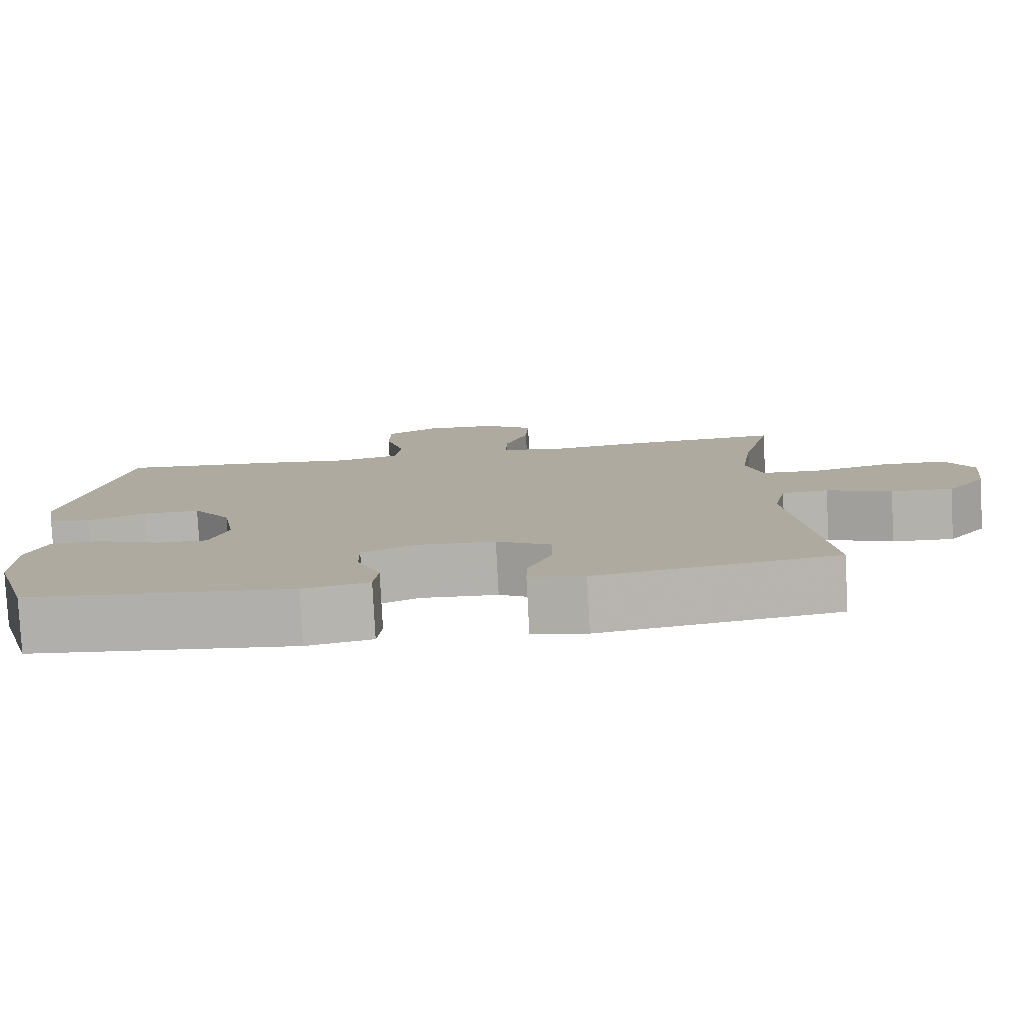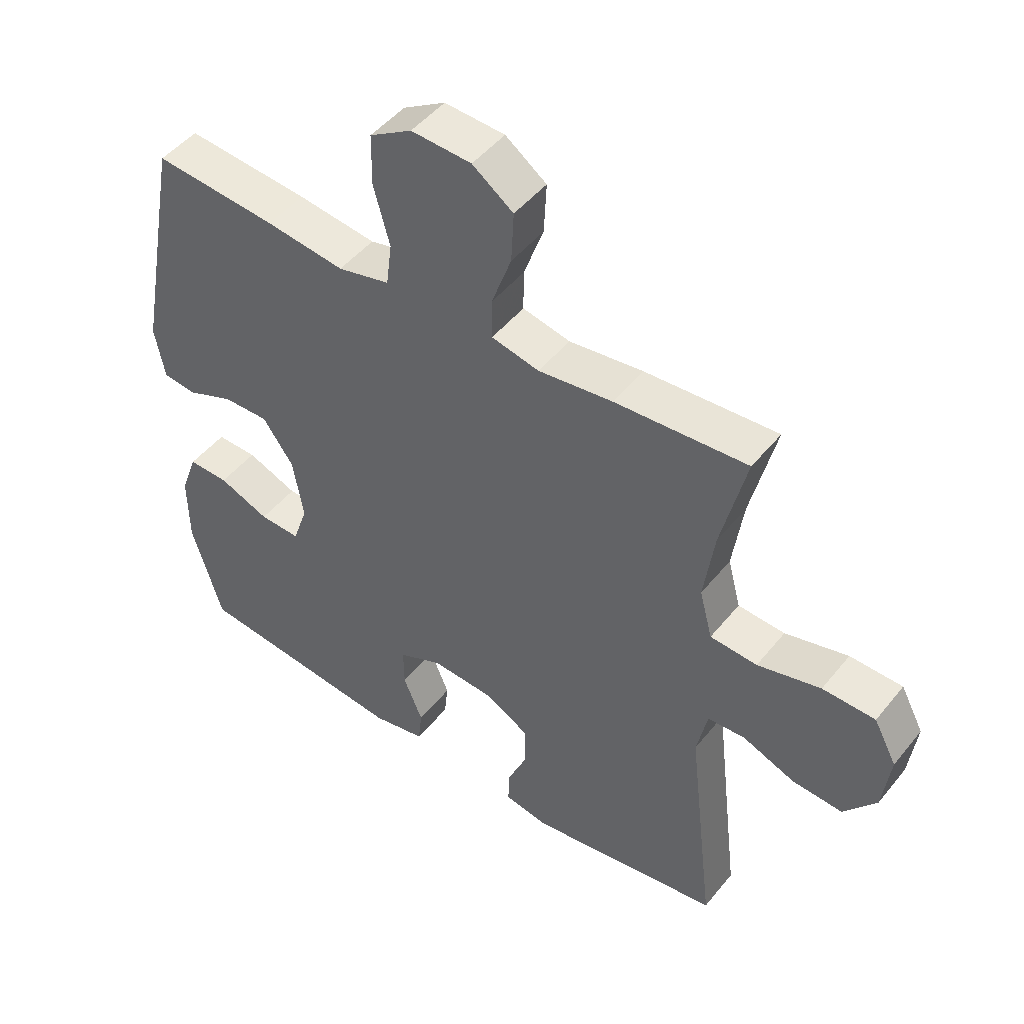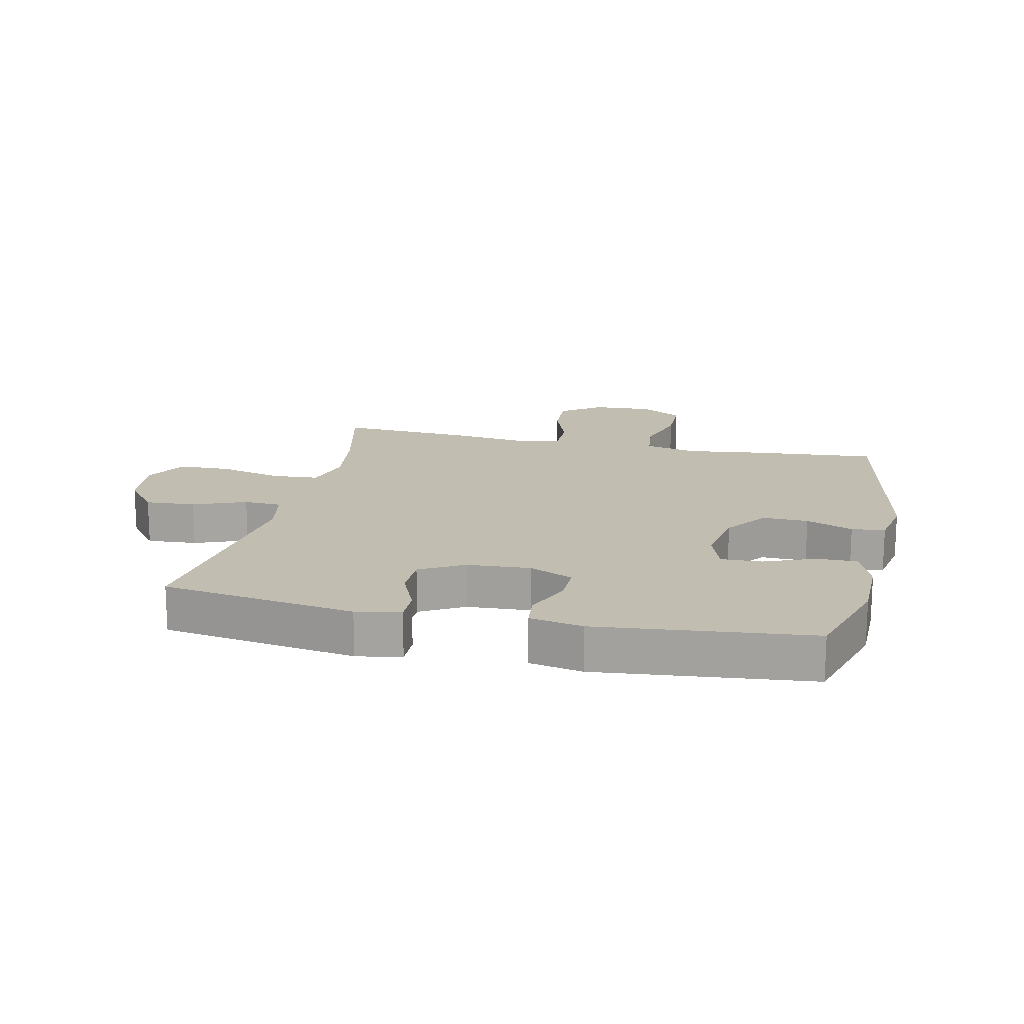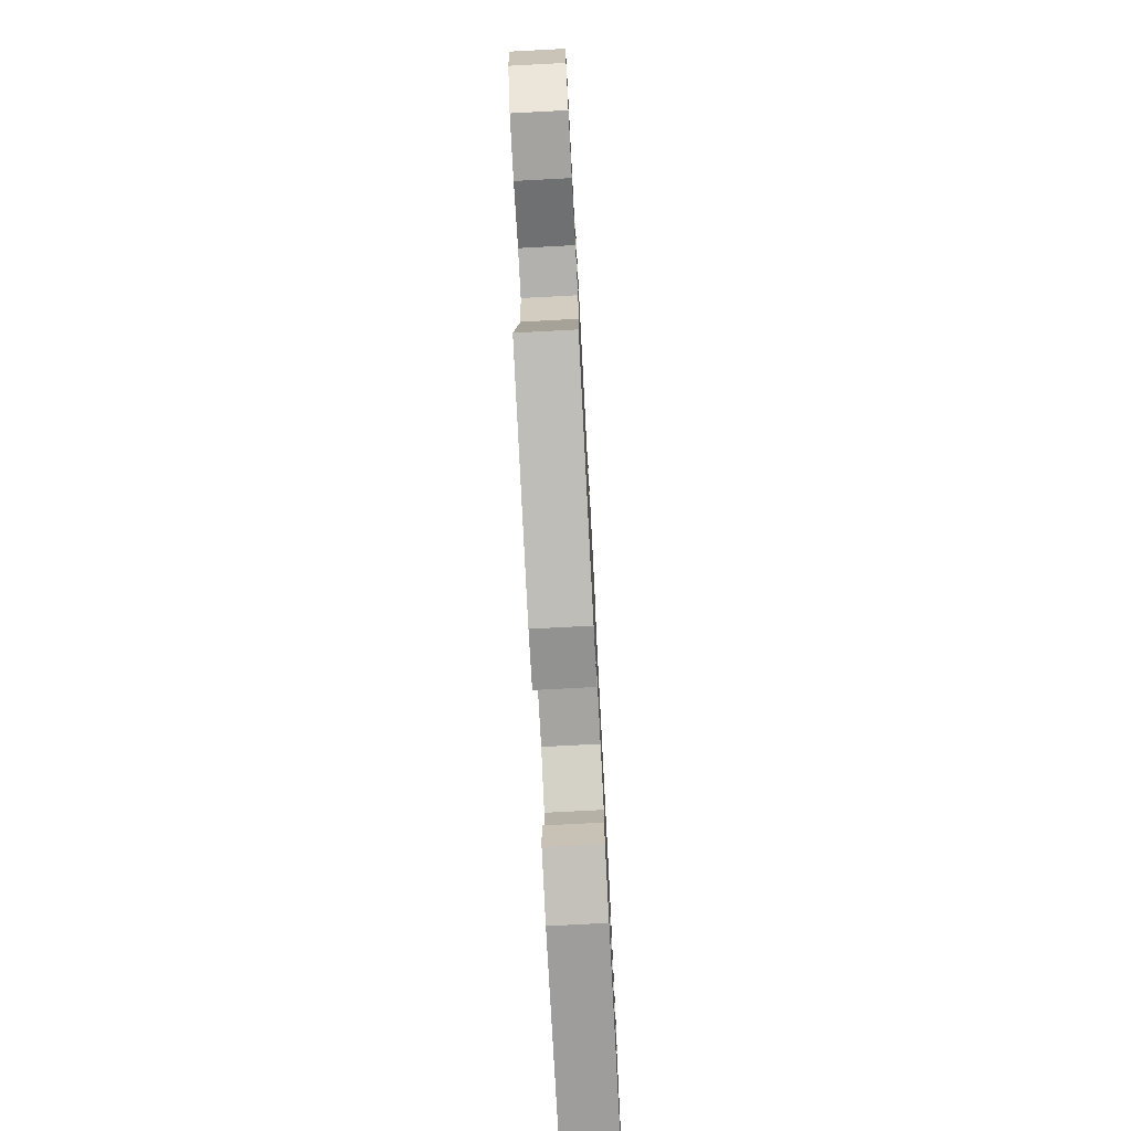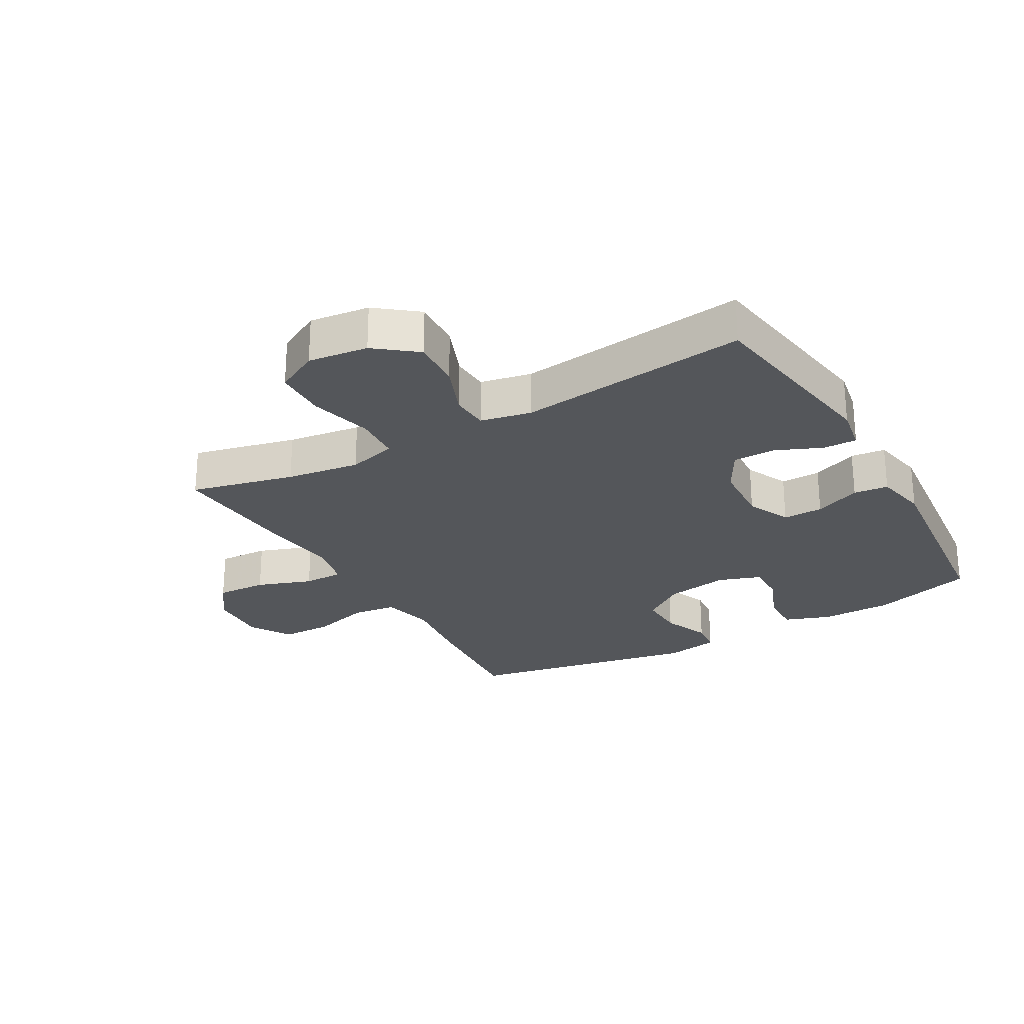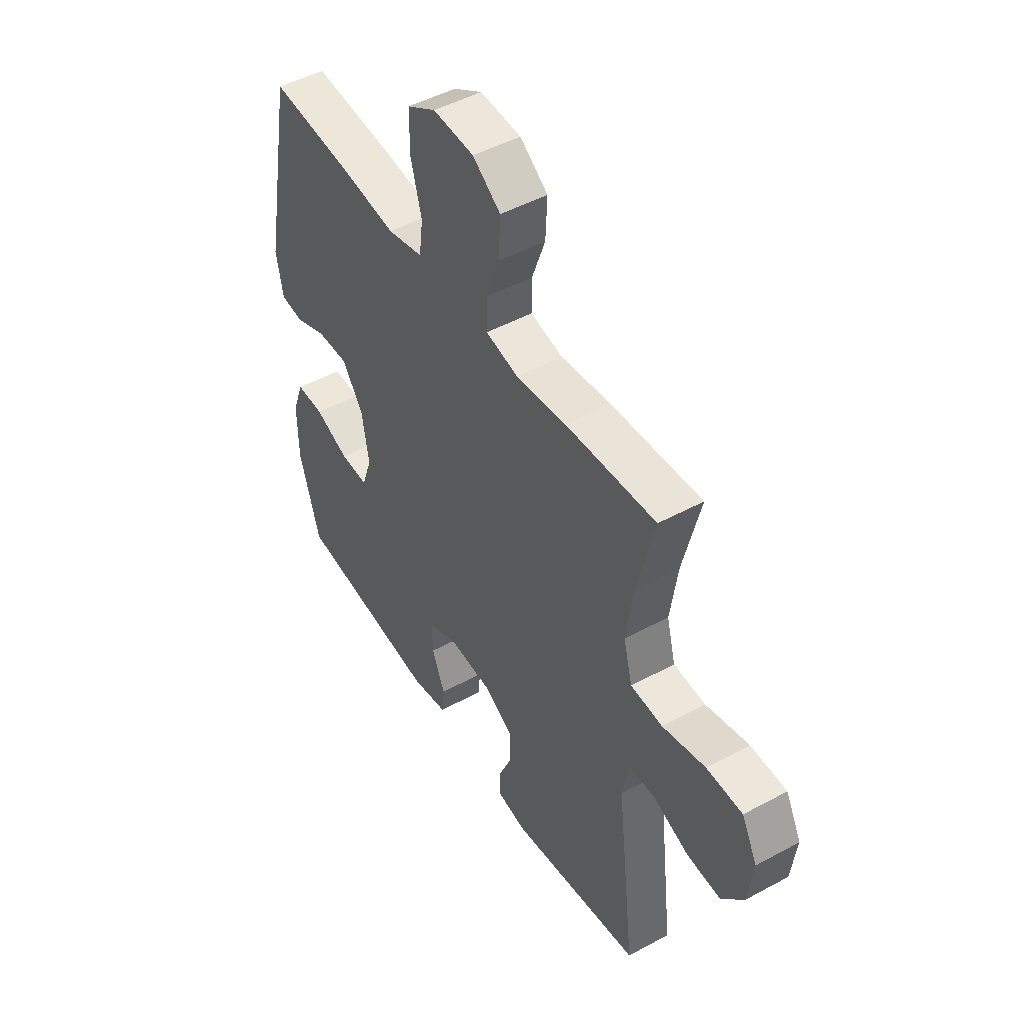
<metadata>
{"format":"obj","ext":"obj","renderer":"f3d","projection":"perspective","resolution":1024,"background":"white","views":[{"elev":-80.0,"azim":3.0,"up":"+Z"},{"elev":47.9,"azim":36.9,"up":"+Z"},{"elev":16.7,"azim":-167.4,"up":"+Y"},{"elev":-76.5,"azim":93.0,"up":"+Z"},{"elev":-25.7,"azim":119.8,"up":"+Y"},{"elev":48.2,"azim":58.7,"up":"+Z"}]}
</metadata>
<code>
v -0.5 0.07 -0.5
v -0.549 0.07 -0.335
v -0.55 0.07 -0.219
v -0.523 0.07 -0.145
v -0.457 0.07 -0.146
v -0.375 0.07 -0.179
v -0.309 0.07 -0.181
v -0.285 0.07 -0.111
v -0.302 0.07 -0.01
v -0.352 0.07 0.06
v -0.426 0.07 0.058
v -0.502 0.07 0.027
v -0.556 0.07 0.033
v -0.572 0.07 0.119
v -0.5 0.07 0.5
v -0.301 0.07 0.483
v -0.174 0.07 0.467
v -0.09 0.07 0.487
v -0.081 0.07 0.558
v -0.107 0.07 0.653
v -0.106 0.07 0.736
v -0.038 0.07 0.777
v 0.059 0.07 0.772
v 0.125 0.07 0.724
v 0.121 0.07 0.642
v 0.089 0.07 0.553
v 0.089 0.07 0.488
v 0.166 0.07 0.471
v 0.286 0.07 0.486
v 0.5 0.07 0.5
v 0.46 0.07 0.332
v 0.443 0.07 0.213
v 0.464 0.07 0.134
v 0.54 0.07 0.129
v 0.642 0.07 0.155
v 0.727 0.07 0.153
v 0.764 0.07 0.083
v 0.752 0.07 -0.014
v 0.7 0.07 -0.08
v 0.619 0.07 -0.075
v 0.534 0.07 -0.041
v 0.473 0.07 -0.044
v 0.456 0.07 -0.126
v 0.5 0.07 -0.5
v 0.187 0.07 -0.548
v 0.115 0.07 -0.535
v 0.116 0.07 -0.481
v 0.148 0.07 -0.406
v 0.148 0.07 -0.337
v 0.077 0.07 -0.297
v -0.025 0.07 -0.291
v -0.096 0.07 -0.323
v -0.095 0.07 -0.388
v -0.064 0.07 -0.463
v -0.07 0.07 -0.519
v -0.156 0.07 -0.536
v -0.5 0 -0.5
v -0.549 0 -0.335
v -0.55 0 -0.219
v -0.523 0 -0.145
v -0.457 0 -0.146
v -0.375 0 -0.179
v -0.309 0 -0.181
v -0.285 0 -0.111
v -0.302 0 -0.01
v -0.352 0 0.06
v -0.426 0 0.058
v -0.502 0 0.027
v -0.556 0 0.033
v -0.572 0 0.119
v -0.5 0 0.5
v -0.301 0 0.483
v -0.174 0 0.467
v -0.09 0 0.487
v -0.081 0 0.558
v -0.107 0 0.653
v -0.106 0 0.736
v -0.038 0 0.777
v 0.059 0 0.772
v 0.125 0 0.724
v 0.121 0 0.642
v 0.089 0 0.553
v 0.089 0 0.488
v 0.166 0 0.471
v 0.286 0 0.486
v 0.5 0 0.5
v 0.46 0 0.332
v 0.443 0 0.213
v 0.464 0 0.134
v 0.54 0 0.129
v 0.642 0 0.155
v 0.727 0 0.153
v 0.764 0 0.083
v 0.752 0 -0.014
v 0.7 0 -0.08
v 0.619 0 -0.075
v 0.534 0 -0.041
v 0.473 0 -0.044
v 0.456 0 -0.126
v 0.5 0 -0.5
v 0.187 0 -0.548
v 0.115 0 -0.535
v 0.116 0 -0.481
v 0.148 0 -0.406
v 0.148 0 -0.337
v 0.077 0 -0.297
v -0.025 0 -0.291
v -0.096 0 -0.323
v -0.095 0 -0.388
v -0.064 0 -0.463
v -0.07 0 -0.519
v -0.156 0 -0.536
f 53 54 55 56
f 52 53 56 1
f 51 52 1 2
f 45 46 47 48
f 43 44 45 48
f 42 43 48 49
f 38 39 40 41
f 38 41 42
f 37 38 42
f 34 35 36 37
f 33 34 37 42
f 32 33 42 49
f 28 29 30 31
f 27 28 31 32
f 23 24 25 26
f 23 26 27
f 22 23 27
f 19 20 21 22
f 18 19 22 27
f 17 18 27 32
f 11 12 13 14
f 10 11 14 15
f 9 10 15 16
f 3 4 5 6
f 51 2 3 6
f 50 51 6 7
f 32 49 50
f 8 9 16 17
f 8 17 32 50
f 7 8 50
f 112 111 110 109
f 57 112 109 108
f 58 57 108 107
f 104 103 102 101
f 104 101 100 99
f 105 104 99 98
f 97 96 95 94
f 98 97 94
f 98 94 93
f 93 92 91 90
f 98 93 90 89
f 105 98 89 88
f 87 86 85 84
f 88 87 84 83
f 82 81 80 79
f 83 82 79
f 83 79 78
f 78 77 76 75
f 83 78 75 74
f 88 83 74 73
f 70 69 68 67
f 71 70 67 66
f 72 71 66 65
f 62 61 60 59
f 62 59 58 107
f 63 62 107 106
f 106 105 88
f 73 72 65 64
f 106 88 73 64
f 106 64 63
f 1 57 58 2
f 2 58 59 3
f 3 59 60 4
f 4 60 61 5
f 5 61 62 6
f 6 62 63 7
f 7 63 64 8
f 8 64 65 9
f 9 65 66 10
f 10 66 67 11
f 11 67 68 12
f 12 68 69 13
f 13 69 70 14
f 14 70 71 15
f 15 71 72 16
f 16 72 73 17
f 17 73 74 18
f 18 74 75 19
f 19 75 76 20
f 20 76 77 21
f 21 77 78 22
f 22 78 79 23
f 23 79 80 24
f 24 80 81 25
f 25 81 82 26
f 26 82 83 27
f 27 83 84 28
f 28 84 85 29
f 29 85 86 30
f 30 86 87 31
f 31 87 88 32
f 32 88 89 33
f 33 89 90 34
f 34 90 91 35
f 35 91 92 36
f 36 92 93 37
f 37 93 94 38
f 38 94 95 39
f 39 95 96 40
f 40 96 97 41
f 41 97 98 42
f 42 98 99 43
f 43 99 100 44
f 44 100 101 45
f 45 101 102 46
f 46 102 103 47
f 47 103 104 48
f 48 104 105 49
f 49 105 106 50
f 50 106 107 51
f 51 107 108 52
f 52 108 109 53
f 53 109 110 54
f 54 110 111 55
f 55 111 112 56
f 56 112 57 1

</code>
